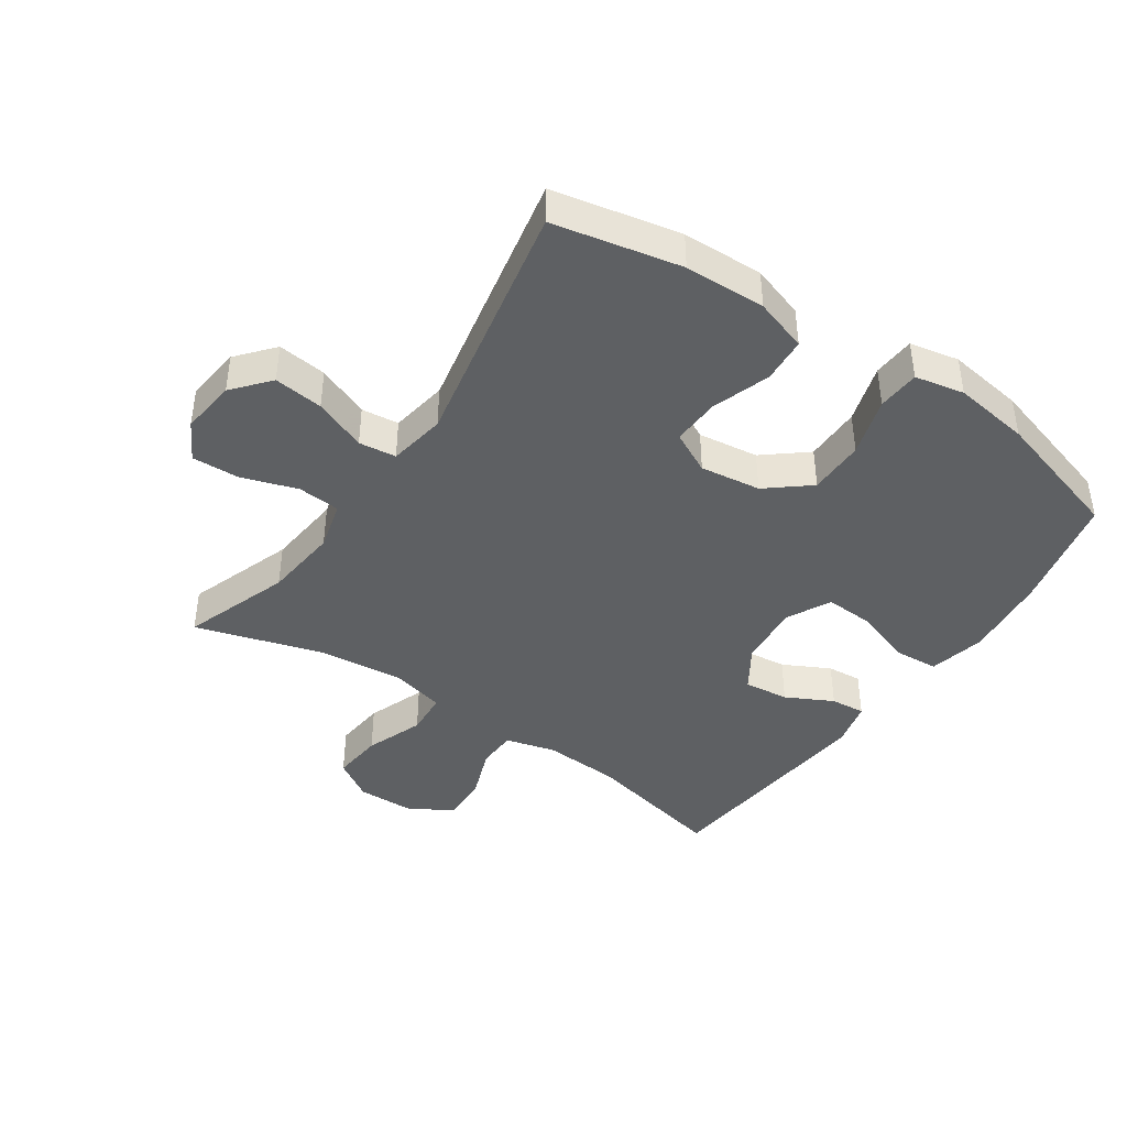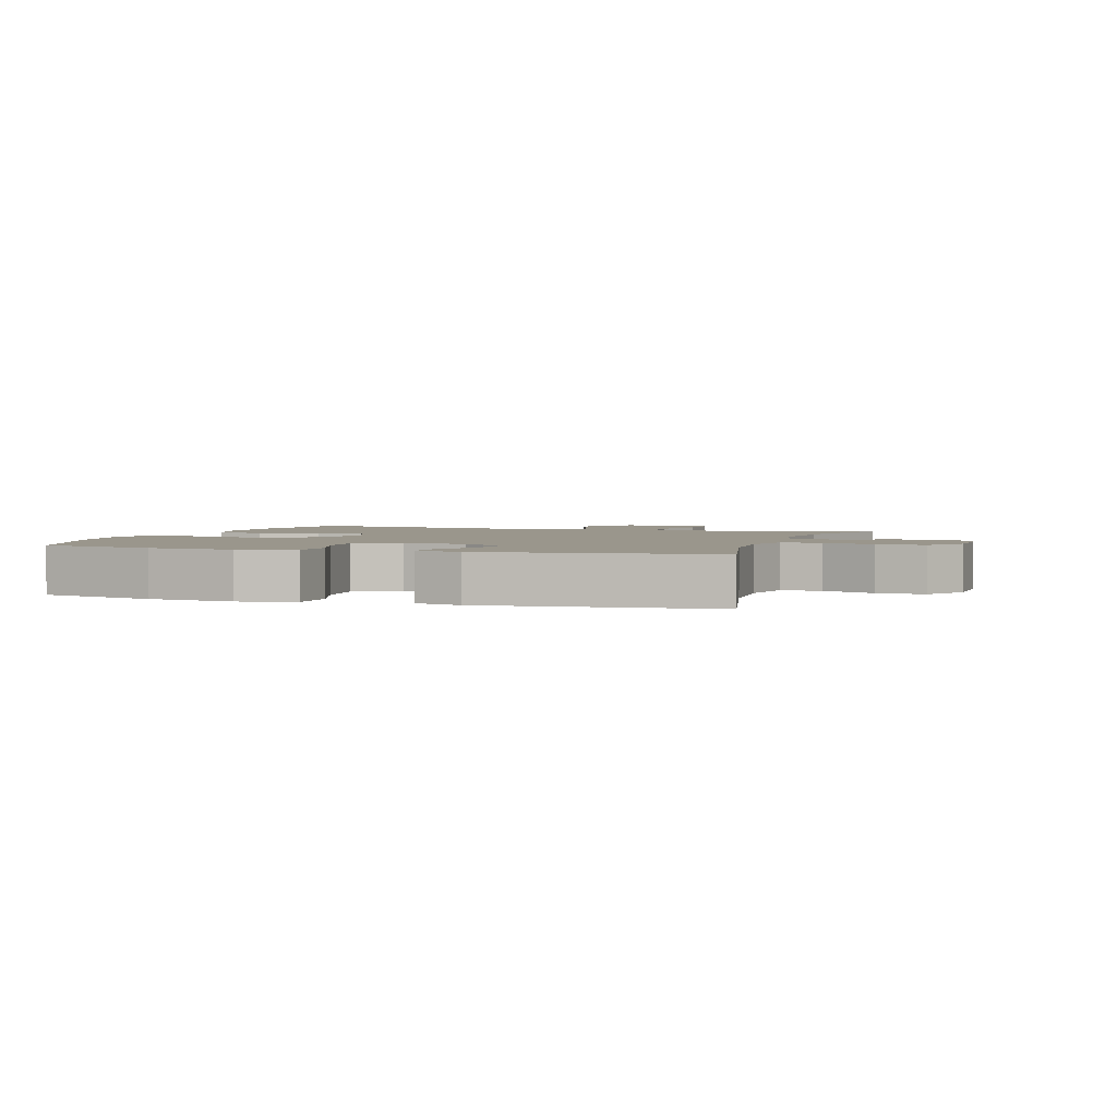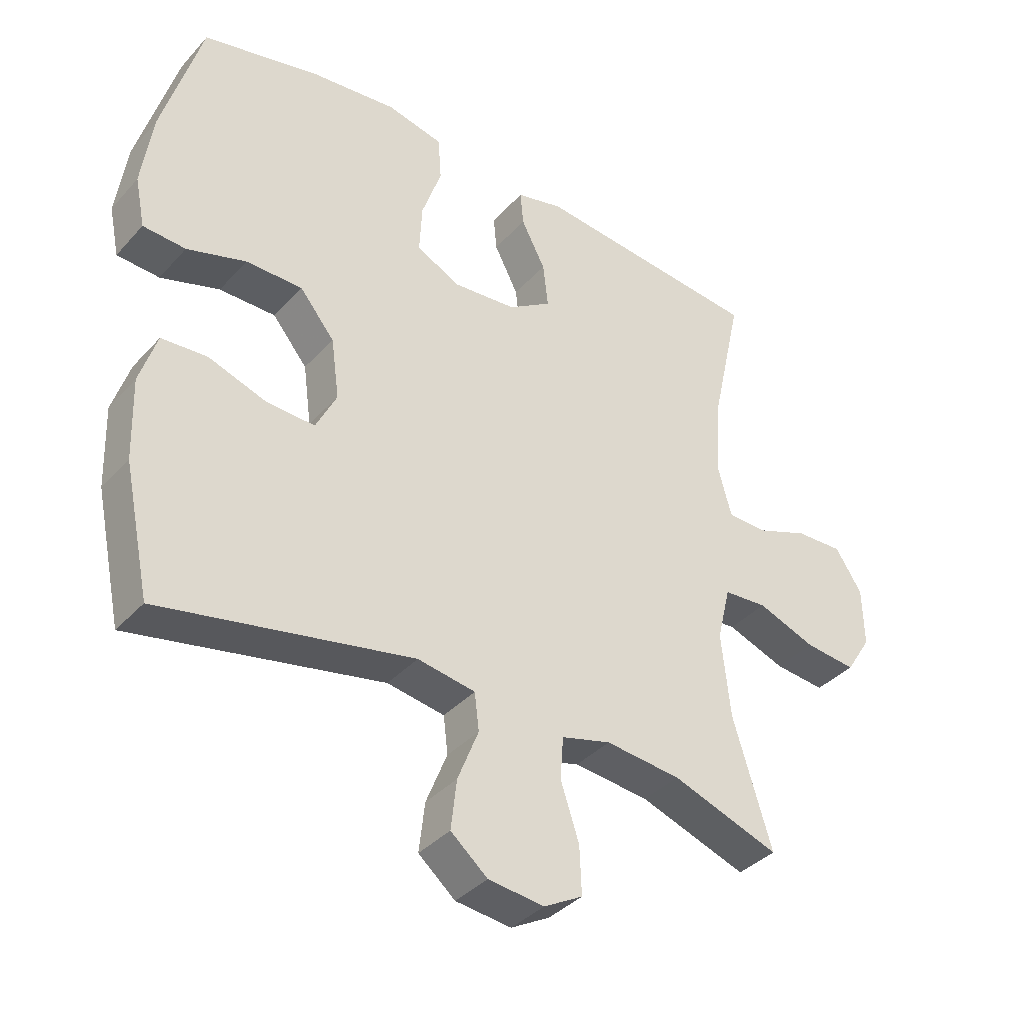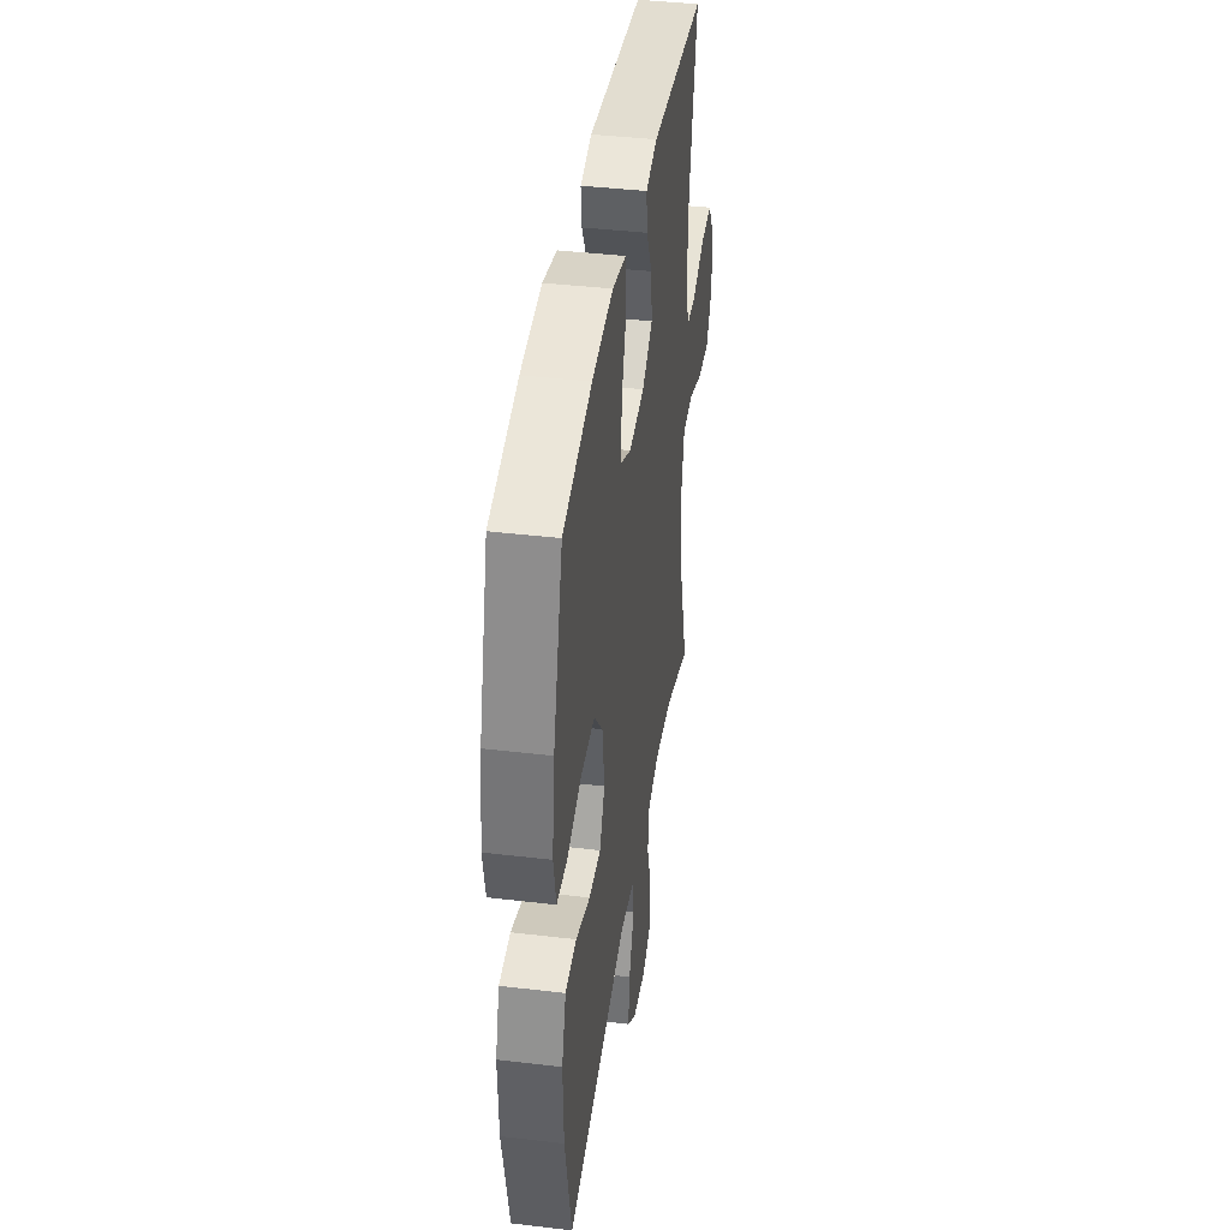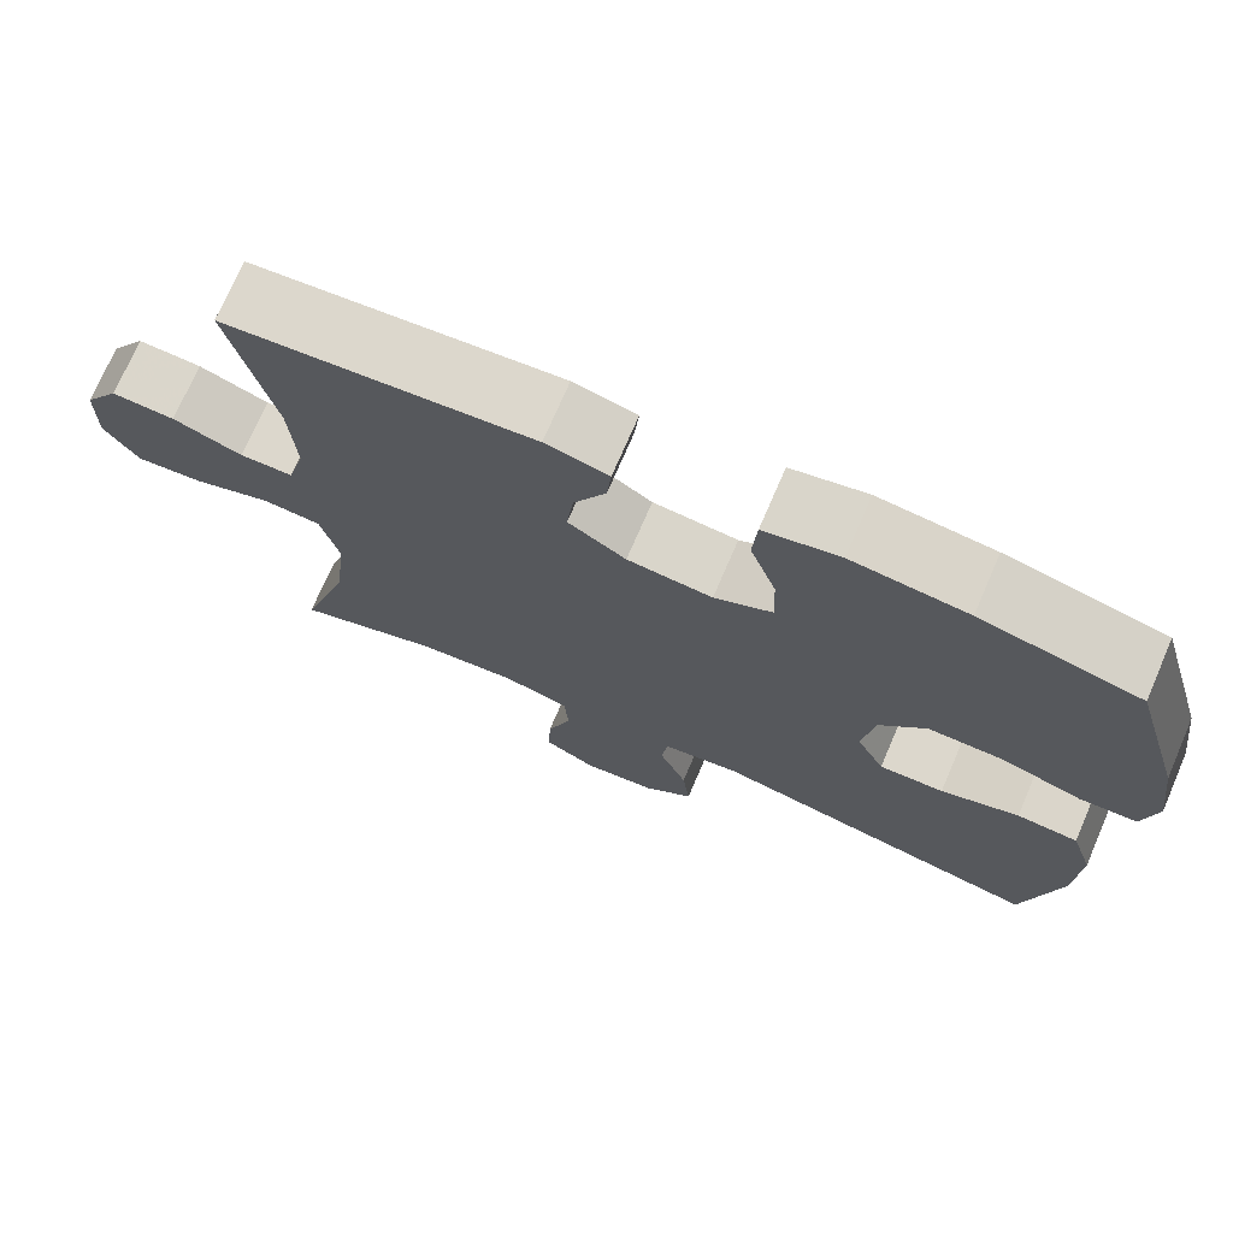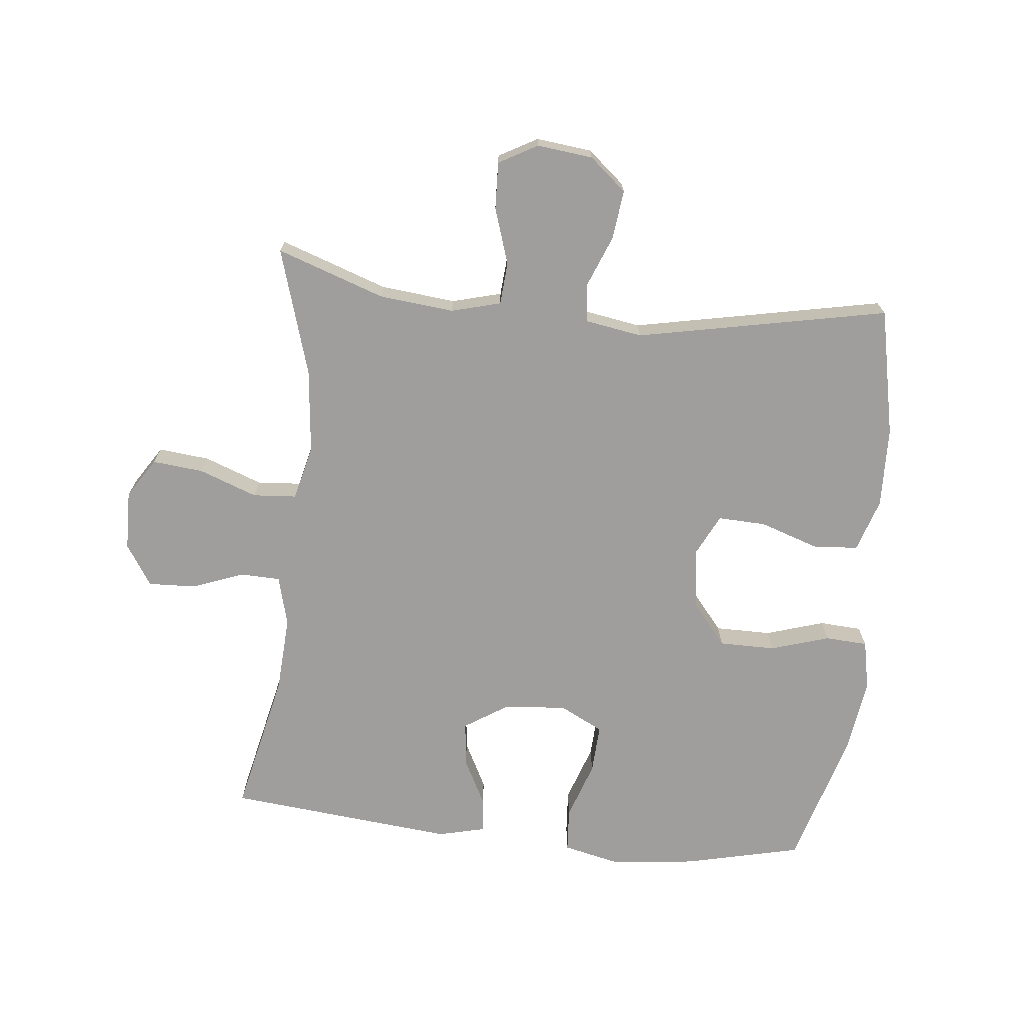
<metadata>
{"format":"obj","ext":"obj","renderer":"f3d","projection":"perspective","resolution":1024,"background":"white","views":[{"elev":-42.1,"azim":-124.4,"up":"+Y"},{"elev":2.5,"azim":17.9,"up":"+Y"},{"elev":-37.5,"azim":-36.6,"up":"+Z"},{"elev":40.3,"azim":-81.7,"up":"+Z"},{"elev":73.2,"azim":-156.6,"up":"+Z"},{"elev":-71.0,"azim":174.0,"up":"+Y"}]}
</metadata>
<code>
v -0.5 0.07 0.5
v -0.315 0.07 0.543
v -0.18 0.07 0.558
v -0.091 0.07 0.538
v -0.086 0.07 0.468
v -0.117 0.07 0.377
v -0.121 0.07 0.299
v -0.052 0.07 0.264
v 0.048 0.07 0.273
v 0.116 0.07 0.317
v 0.108 0.07 0.388
v 0.07 0.07 0.462
v 0.065 0.07 0.517
v 0.139 0.07 0.535
v 0.5 0.07 0.5
v 0.45 0.07 0.274
v 0.443 0.07 0.153
v 0.464 0.07 0.074
v 0.527 0.07 0.072
v 0.609 0.07 0.103
v 0.684 0.07 0.106
v 0.726 0.07 0.041
v 0.728 0.07 -0.053
v 0.688 0.07 -0.116
v 0.607 0.07 -0.108
v 0.515 0.07 -0.074
v 0.446 0.07 -0.079
v 0.425 0.07 -0.166
v 0.439 0.07 -0.299
v 0.5 0.07 -0.5
v 0.33 0.07 -0.441
v 0.211 0.07 -0.429
v 0.133 0.07 -0.45
v 0.128 0.07 -0.517
v 0.157 0.07 -0.605
v 0.16 0.07 -0.68
v 0.099 0.07 -0.714
v 0.011 0.07 -0.704
v -0.047 0.07 -0.655
v -0.038 0.07 -0.577
v -0.005 0.07 -0.494
v -0.012 0.07 -0.435
v -0.103 0.07 -0.42
v -0.5 0.07 -0.5
v -0.542 0.07 -0.299
v -0.546 0.07 -0.171
v -0.519 0.07 -0.087
v -0.447 0.07 -0.082
v -0.355 0.07 -0.113
v -0.279 0.07 -0.116
v -0.246 0.07 -0.05
v -0.259 0.07 0.046
v -0.314 0.07 0.113
v -0.403 0.07 0.113
v -0.496 0.07 0.084
v -0.563 0.07 0.088
v -0.579 0.07 0.166
v -0.562 0.07 0.287
v -0.5 0 0.5
v -0.315 0 0.543
v -0.18 0 0.558
v -0.091 0 0.538
v -0.086 0 0.468
v -0.117 0 0.377
v -0.121 0 0.299
v -0.052 0 0.264
v 0.048 0 0.273
v 0.116 0 0.317
v 0.108 0 0.388
v 0.07 0 0.462
v 0.065 0 0.517
v 0.139 0 0.535
v 0.5 0 0.5
v 0.45 0 0.274
v 0.443 0 0.153
v 0.464 0 0.074
v 0.527 0 0.072
v 0.609 0 0.103
v 0.684 0 0.106
v 0.726 0 0.041
v 0.728 0 -0.053
v 0.688 0 -0.116
v 0.607 0 -0.108
v 0.515 0 -0.074
v 0.446 0 -0.079
v 0.425 0 -0.166
v 0.439 0 -0.299
v 0.5 0 -0.5
v 0.33 0 -0.441
v 0.211 0 -0.429
v 0.133 0 -0.45
v 0.128 0 -0.517
v 0.157 0 -0.605
v 0.16 0 -0.68
v 0.099 0 -0.714
v 0.011 0 -0.704
v -0.047 0 -0.655
v -0.038 0 -0.577
v -0.005 0 -0.494
v -0.012 0 -0.435
v -0.103 0 -0.42
v -0.5 0 -0.5
v -0.542 0 -0.299
v -0.546 0 -0.171
v -0.519 0 -0.087
v -0.447 0 -0.082
v -0.355 0 -0.113
v -0.279 0 -0.116
v -0.246 0 -0.05
v -0.259 0 0.046
v -0.314 0 0.113
v -0.403 0 0.113
v -0.496 0 0.084
v -0.563 0 0.088
v -0.579 0 0.166
v -0.562 0 0.287
f 4 5 6
f 3 4 6
f 2 3 6
f 1 2 6
f 58 1 6
f 57 58 6
f 56 57 6
f 55 56 6
f 54 55 6
f 53 54 6 7
f 52 53 7 8
f 51 52 8 9
f 50 51 9 10
f 47 48 49
f 46 47 49
f 45 46 49
f 44 45 49
f 43 44 49
f 42 43 49 50
f 39 40 41
f 38 39 41
f 37 38 41
f 36 37 41
f 35 36 41
f 34 35 41
f 33 34 41 42
f 42 50 10
f 33 42 10
f 32 33 10
f 29 30 31
f 32 10 11
f 31 32 11
f 29 31 11
f 28 29 11
f 24 25 26
f 23 24 26
f 22 23 26
f 21 22 26
f 20 21 26
f 19 20 26
f 18 19 26 27
f 12 13 14
f 11 12 14
f 28 11 14
f 27 28 14
f 18 27 14
f 17 18 14
f 14 15 16
f 14 16 17
f 64 63 62
f 64 62 61
f 64 61 60
f 64 60 59
f 64 59 116
f 64 116 115
f 64 115 114
f 64 114 113
f 64 113 112
f 65 64 112 111
f 66 65 111 110
f 67 66 110 109
f 68 67 109 108
f 107 106 105
f 107 105 104
f 107 104 103
f 107 103 102
f 107 102 101
f 108 107 101 100
f 99 98 97
f 99 97 96
f 99 96 95
f 99 95 94
f 99 94 93
f 99 93 92
f 100 99 92 91
f 68 108 100
f 68 100 91
f 68 91 90
f 89 88 87
f 69 68 90
f 69 90 89
f 69 89 87
f 69 87 86
f 84 83 82
f 84 82 81
f 84 81 80
f 84 80 79
f 84 79 78
f 84 78 77
f 85 84 77 76
f 72 71 70
f 72 70 69
f 72 69 86
f 72 86 85
f 72 85 76
f 72 76 75
f 74 73 72
f 75 74 72
f 1 59 60 2
f 2 60 61 3
f 3 61 62 4
f 4 62 63 5
f 5 63 64 6
f 6 64 65 7
f 7 65 66 8
f 8 66 67 9
f 9 67 68 10
f 10 68 69 11
f 11 69 70 12
f 12 70 71 13
f 13 71 72 14
f 14 72 73 15
f 15 73 74 16
f 16 74 75 17
f 17 75 76 18
f 18 76 77 19
f 19 77 78 20
f 20 78 79 21
f 21 79 80 22
f 22 80 81 23
f 23 81 82 24
f 24 82 83 25
f 25 83 84 26
f 26 84 85 27
f 27 85 86 28
f 28 86 87 29
f 29 87 88 30
f 30 88 89 31
f 31 89 90 32
f 32 90 91 33
f 33 91 92 34
f 34 92 93 35
f 35 93 94 36
f 36 94 95 37
f 37 95 96 38
f 38 96 97 39
f 39 97 98 40
f 40 98 99 41
f 41 99 100 42
f 42 100 101 43
f 43 101 102 44
f 44 102 103 45
f 45 103 104 46
f 46 104 105 47
f 47 105 106 48
f 48 106 107 49
f 49 107 108 50
f 50 108 109 51
f 51 109 110 52
f 52 110 111 53
f 53 111 112 54
f 54 112 113 55
f 55 113 114 56
f 56 114 115 57
f 57 115 116 58
f 58 116 59 1

</code>
